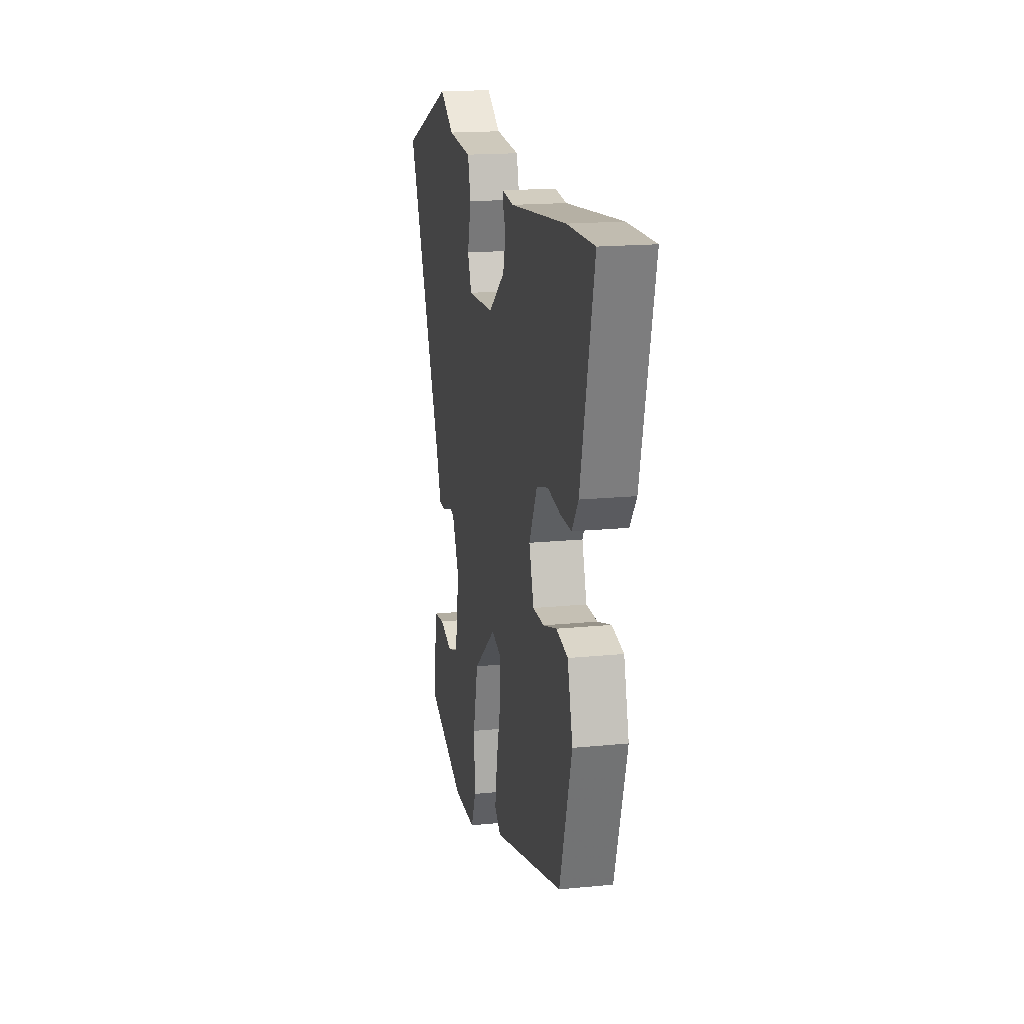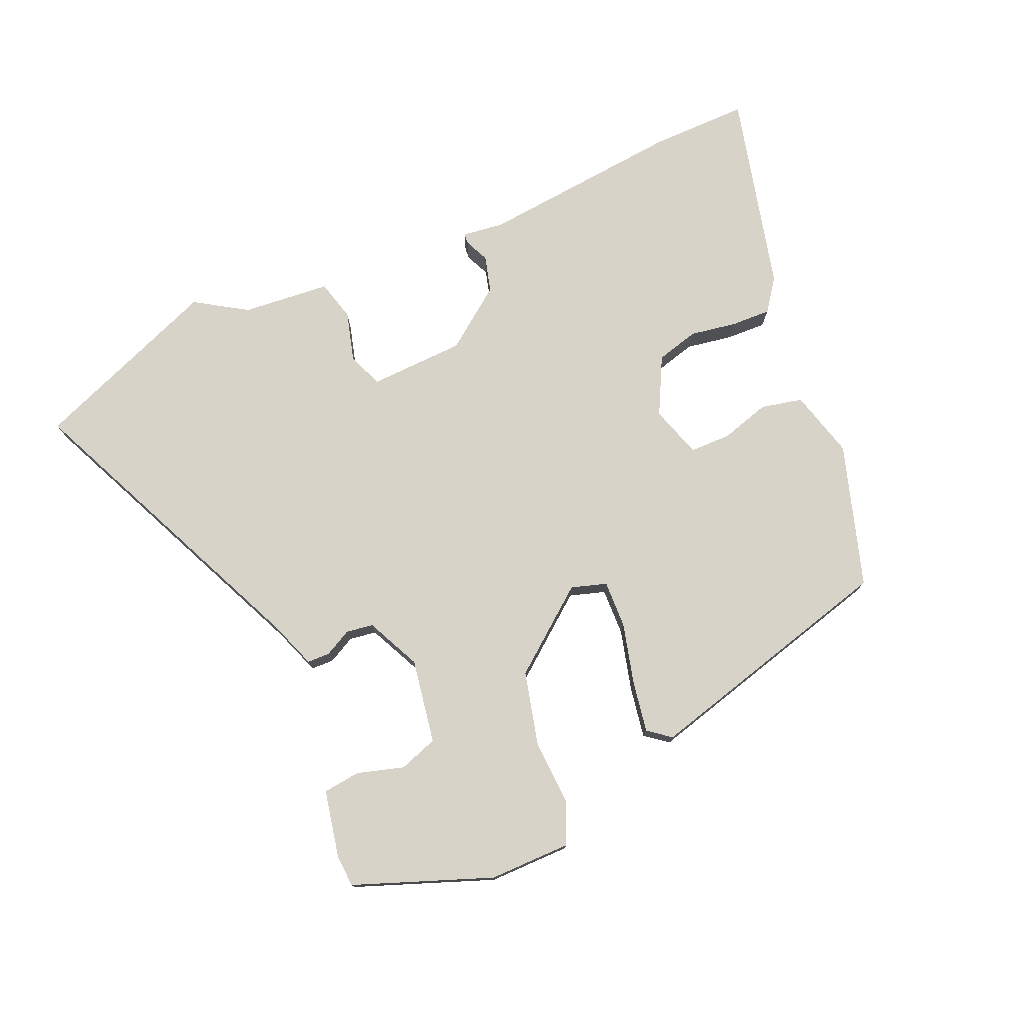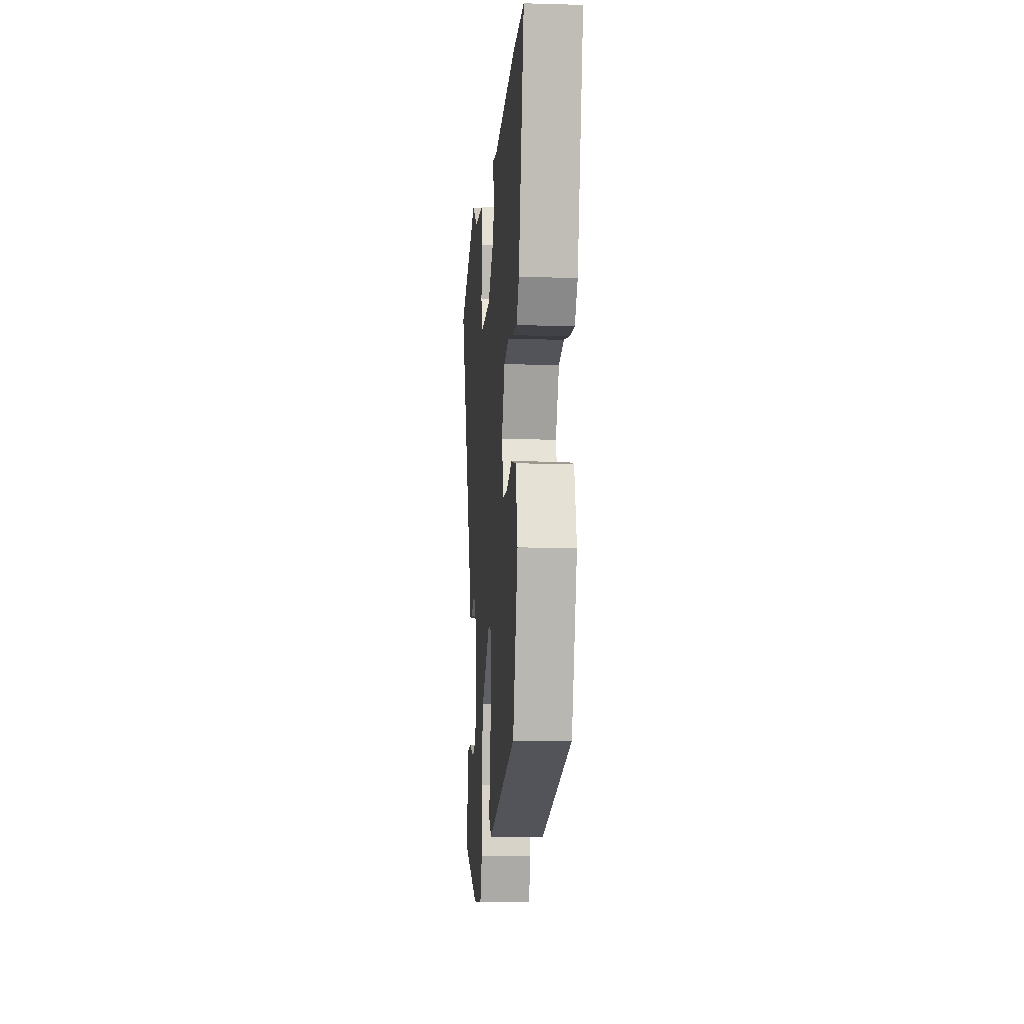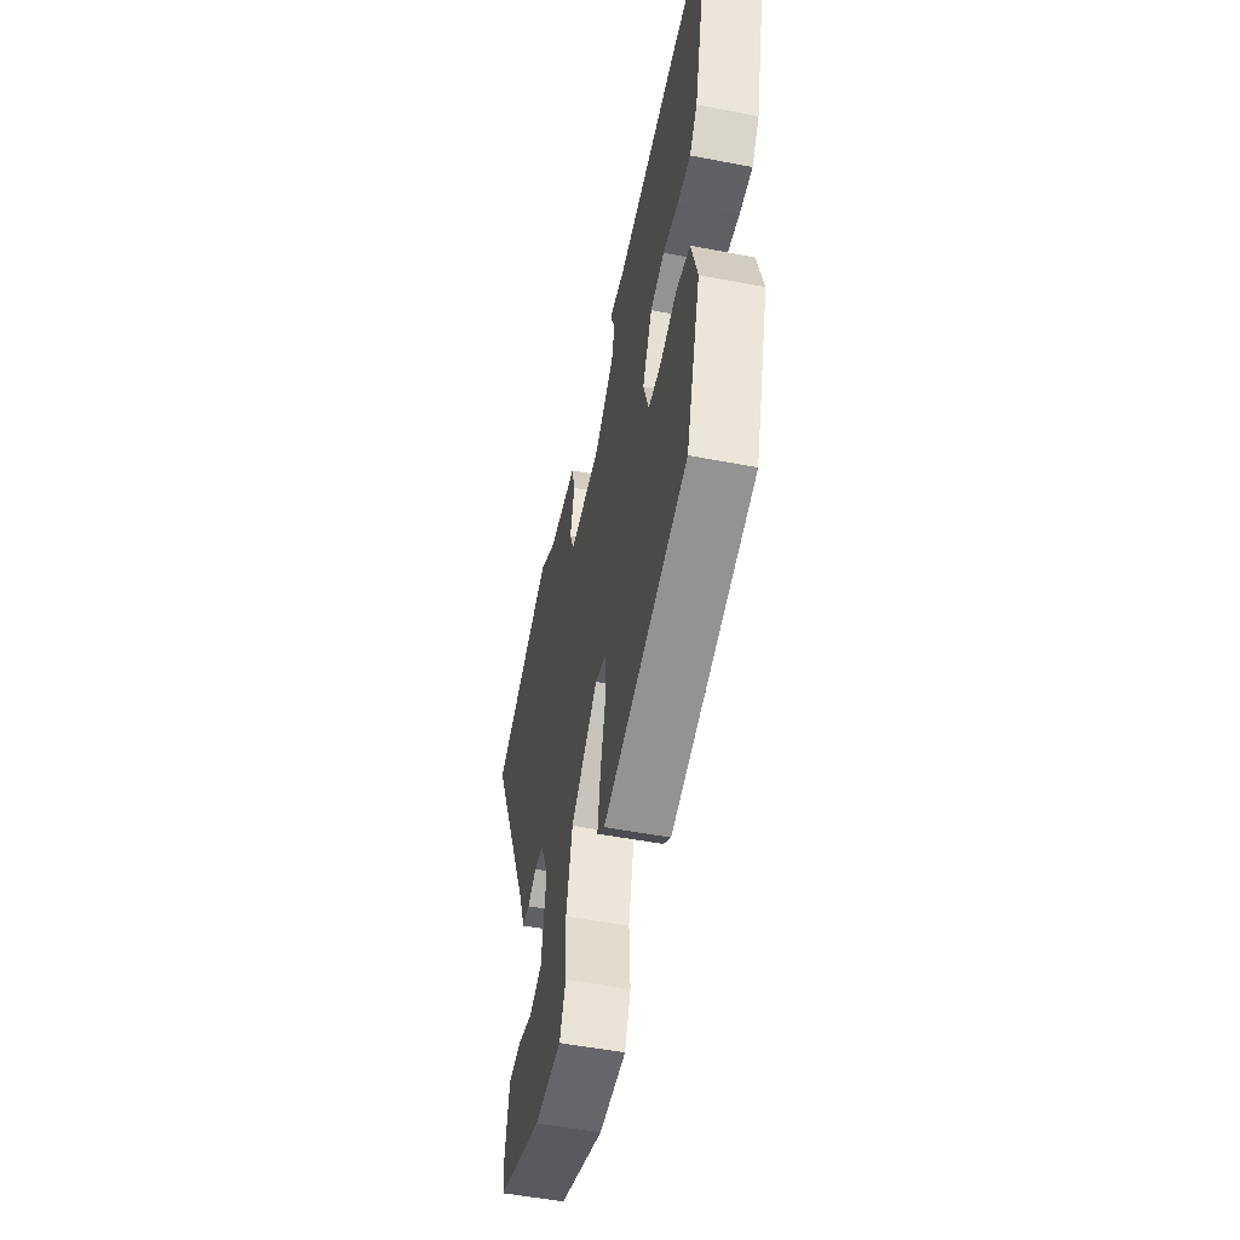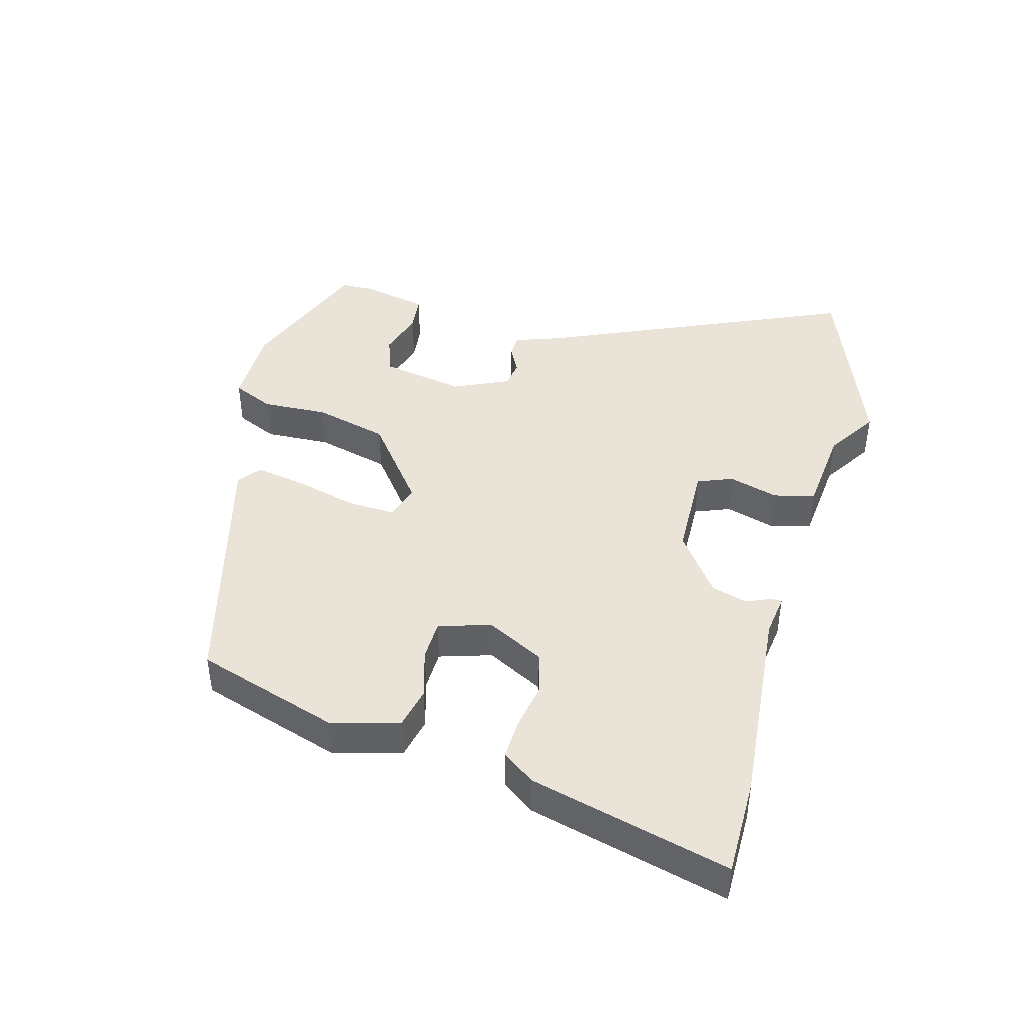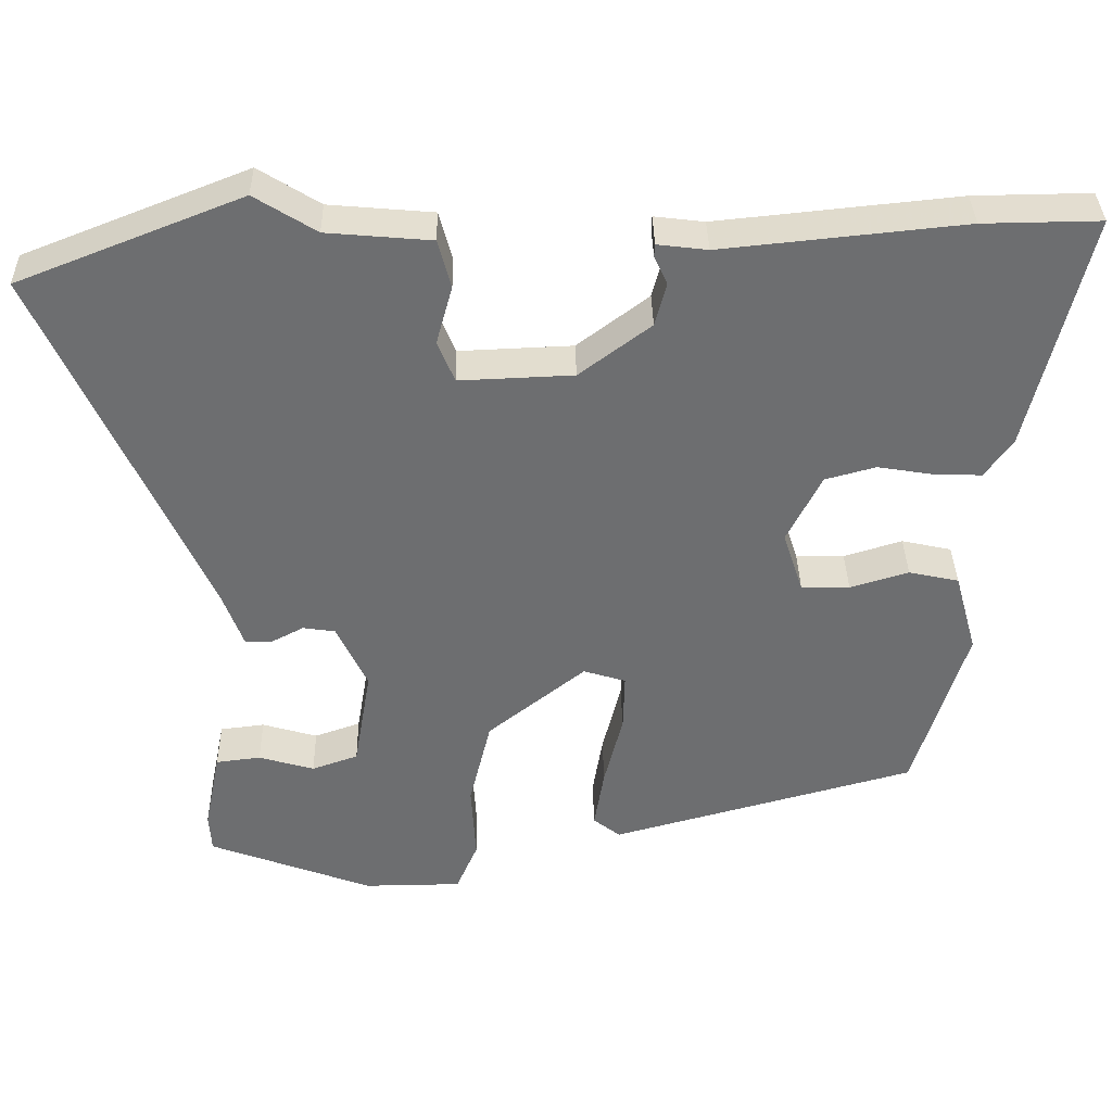
<metadata>
{"format":"obj","ext":"obj","renderer":"f3d","projection":"perspective","resolution":1024,"background":"white","views":[{"elev":17.4,"azim":-101.2,"up":"+Z"},{"elev":76.5,"azim":156.7,"up":"+Y"},{"elev":-8.7,"azim":-94.3,"up":"+Z"},{"elev":-51.5,"azim":-101.9,"up":"+Z"},{"elev":43.2,"azim":-74.0,"up":"+Y"},{"elev":35.8,"azim":178.9,"up":"+Z"}]}
</metadata>
<code>
v -0.458 0.07 -0.35
v -0.526 0.07 -0.128
v -0.497 0.07 -0.023
v -0.432 0.07 -0.009
v -0.356 0.07 -0.032
v -0.293 0.07 -0.031
v -0.267 0.07 0.049
v -0.312 0.07 0.138
v -0.378 0.07 0.156
v -0.45 0.07 0.144
v -0.512 0.07 0.142
v -0.548 0.07 0.192
v -0.623 0.07 0.502
v -0.471 0.07 0.5
v -0.156 0.07 0.468
v -0.091 0.07 0.476
v -0.09 0.07 0.46
v -0.107 0.07 0.422
v -0.092 0.07 0.366
v 0.001 0.07 0.296
v 0.149 0.07 0.29
v 0.171 0.07 0.344
v 0.15 0.07 0.421
v 0.167 0.07 0.484
v 0.303 0.07 0.496
v 0.383 0.07 0.546
v 0.674 0.07 0.431
v 0.462 0.07 -0.036
v 0.435 0.07 -0.109
v 0.4 0.07 -0.11
v 0.358 0.07 -0.088
v 0.316 0.07 -0.094
v 0.276 0.07 -0.178
v 0.298 0.07 -0.309
v 0.358 0.07 -0.33
v 0.43 0.07 -0.309
v 0.488 0.07 -0.316
v 0.509 0.07 -0.42
v 0.506 0.07 -0.47
v 0.293 0.07 -0.549
v 0.166 0.07 -0.548
v 0.138 0.07 -0.483
v 0.144 0.07 -0.382
v 0.116 0.07 -0.267
v -0.011 0.07 -0.166
v -0.066 0.07 -0.183
v -0.064 0.07 -0.257
v -0.04 0.07 -0.352
v -0.027 0.07 -0.431
v -0.062 0.07 -0.458
v -0.458 0 -0.35
v -0.526 0 -0.128
v -0.497 0 -0.023
v -0.432 0 -0.009
v -0.356 0 -0.032
v -0.293 0 -0.031
v -0.267 0 0.049
v -0.312 0 0.138
v -0.378 0 0.156
v -0.45 0 0.144
v -0.512 0 0.142
v -0.548 0 0.192
v -0.623 0 0.502
v -0.471 0 0.5
v -0.156 0 0.468
v -0.091 0 0.476
v -0.09 0 0.46
v -0.107 0 0.422
v -0.092 0 0.366
v 0.001 0 0.296
v 0.149 0 0.29
v 0.171 0 0.344
v 0.15 0 0.421
v 0.167 0 0.484
v 0.303 0 0.496
v 0.383 0 0.546
v 0.674 0 0.431
v 0.462 0 -0.036
v 0.435 0 -0.109
v 0.4 0 -0.11
v 0.358 0 -0.088
v 0.316 0 -0.094
v 0.276 0 -0.178
v 0.298 0 -0.309
v 0.358 0 -0.33
v 0.43 0 -0.309
v 0.488 0 -0.316
v 0.509 0 -0.42
v 0.506 0 -0.47
v 0.293 0 -0.549
v 0.166 0 -0.548
v 0.138 0 -0.483
v 0.144 0 -0.382
v 0.116 0 -0.267
v -0.011 0 -0.166
v -0.066 0 -0.183
v -0.064 0 -0.257
v -0.04 0 -0.352
v -0.027 0 -0.431
v -0.062 0 -0.458
f 3 4 5
f 2 3 5
f 1 2 5
f 50 1 5
f 49 50 5
f 48 49 5
f 47 48 5
f 46 47 5 6
f 45 46 6 7
f 44 45 7 8
f 41 42 43
f 40 41 43
f 39 40 43
f 38 39 43
f 37 38 43
f 35 36 37
f 35 37 43
f 34 35 43 44
f 28 29 30 31
f 28 31 32
f 27 28 32
f 26 27 32
f 25 26 32
f 24 25 32
f 23 24 32
f 22 23 32
f 21 22 32 33
f 15 16 17 18
f 15 18 19
f 14 15 19
f 13 14 19
f 12 13 19
f 11 12 19
f 10 11 19
f 9 10 19
f 8 9 19 20
f 33 34 44
f 21 33 44
f 20 21 44
f 8 20 44
f 55 54 53
f 55 53 52
f 55 52 51
f 55 51 100
f 55 100 99
f 55 99 98
f 55 98 97
f 56 55 97 96
f 57 56 96 95
f 58 57 95 94
f 93 92 91
f 93 91 90
f 93 90 89
f 93 89 88
f 93 88 87
f 87 86 85
f 93 87 85
f 94 93 85 84
f 81 80 79 78
f 82 81 78
f 82 78 77
f 82 77 76
f 82 76 75
f 82 75 74
f 82 74 73
f 82 73 72
f 83 82 72 71
f 68 67 66 65
f 69 68 65
f 69 65 64
f 69 64 63
f 69 63 62
f 69 62 61
f 69 61 60
f 69 60 59
f 70 69 59 58
f 94 84 83
f 94 83 71
f 94 71 70
f 94 70 58
f 1 51 52 2
f 2 52 53 3
f 3 53 54 4
f 4 54 55 5
f 5 55 56 6
f 6 56 57 7
f 7 57 58 8
f 8 58 59 9
f 9 59 60 10
f 10 60 61 11
f 11 61 62 12
f 12 62 63 13
f 13 63 64 14
f 14 64 65 15
f 15 65 66 16
f 16 66 67 17
f 17 67 68 18
f 18 68 69 19
f 19 69 70 20
f 20 70 71 21
f 21 71 72 22
f 22 72 73 23
f 23 73 74 24
f 24 74 75 25
f 25 75 76 26
f 26 76 77 27
f 27 77 78 28
f 28 78 79 29
f 29 79 80 30
f 30 80 81 31
f 31 81 82 32
f 32 82 83 33
f 33 83 84 34
f 34 84 85 35
f 35 85 86 36
f 36 86 87 37
f 37 87 88 38
f 38 88 89 39
f 39 89 90 40
f 40 90 91 41
f 41 91 92 42
f 42 92 93 43
f 43 93 94 44
f 44 94 95 45
f 45 95 96 46
f 46 96 97 47
f 47 97 98 48
f 48 98 99 49
f 49 99 100 50
f 50 100 51 1

</code>
